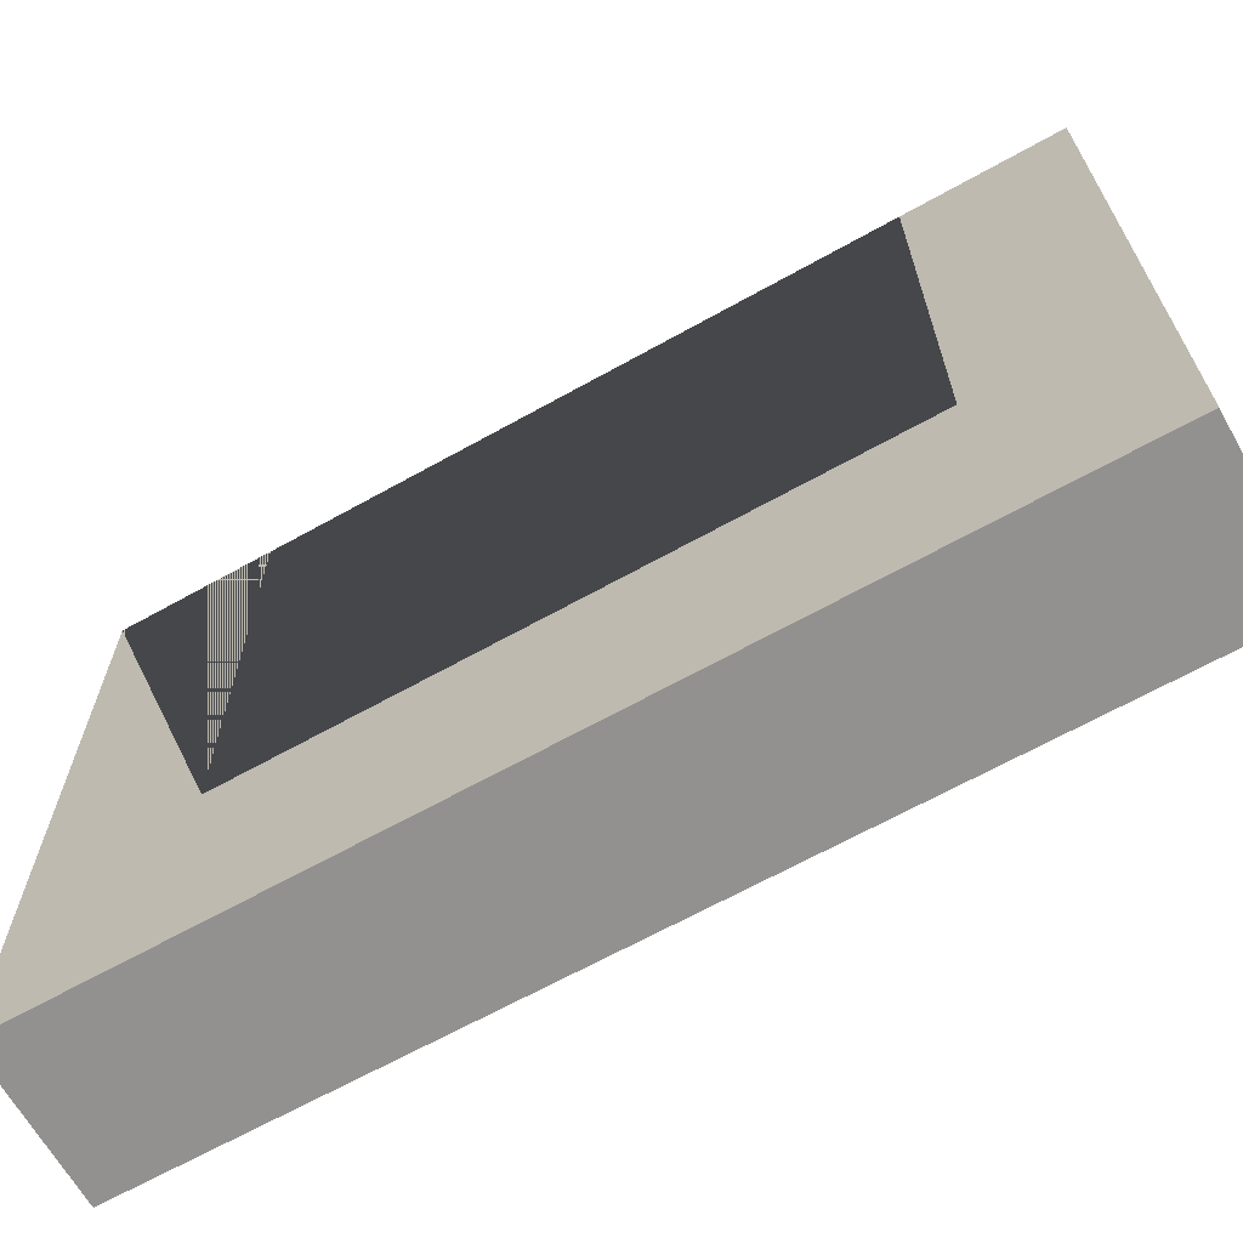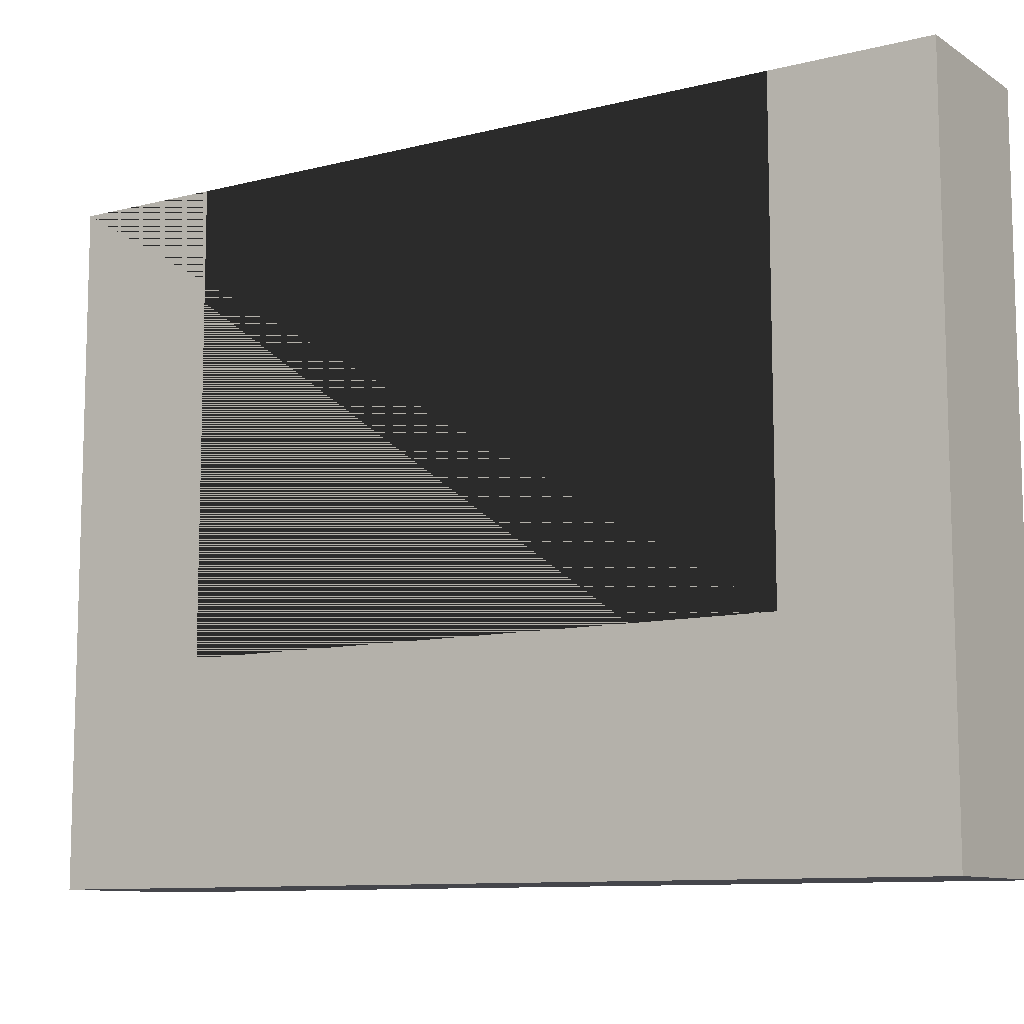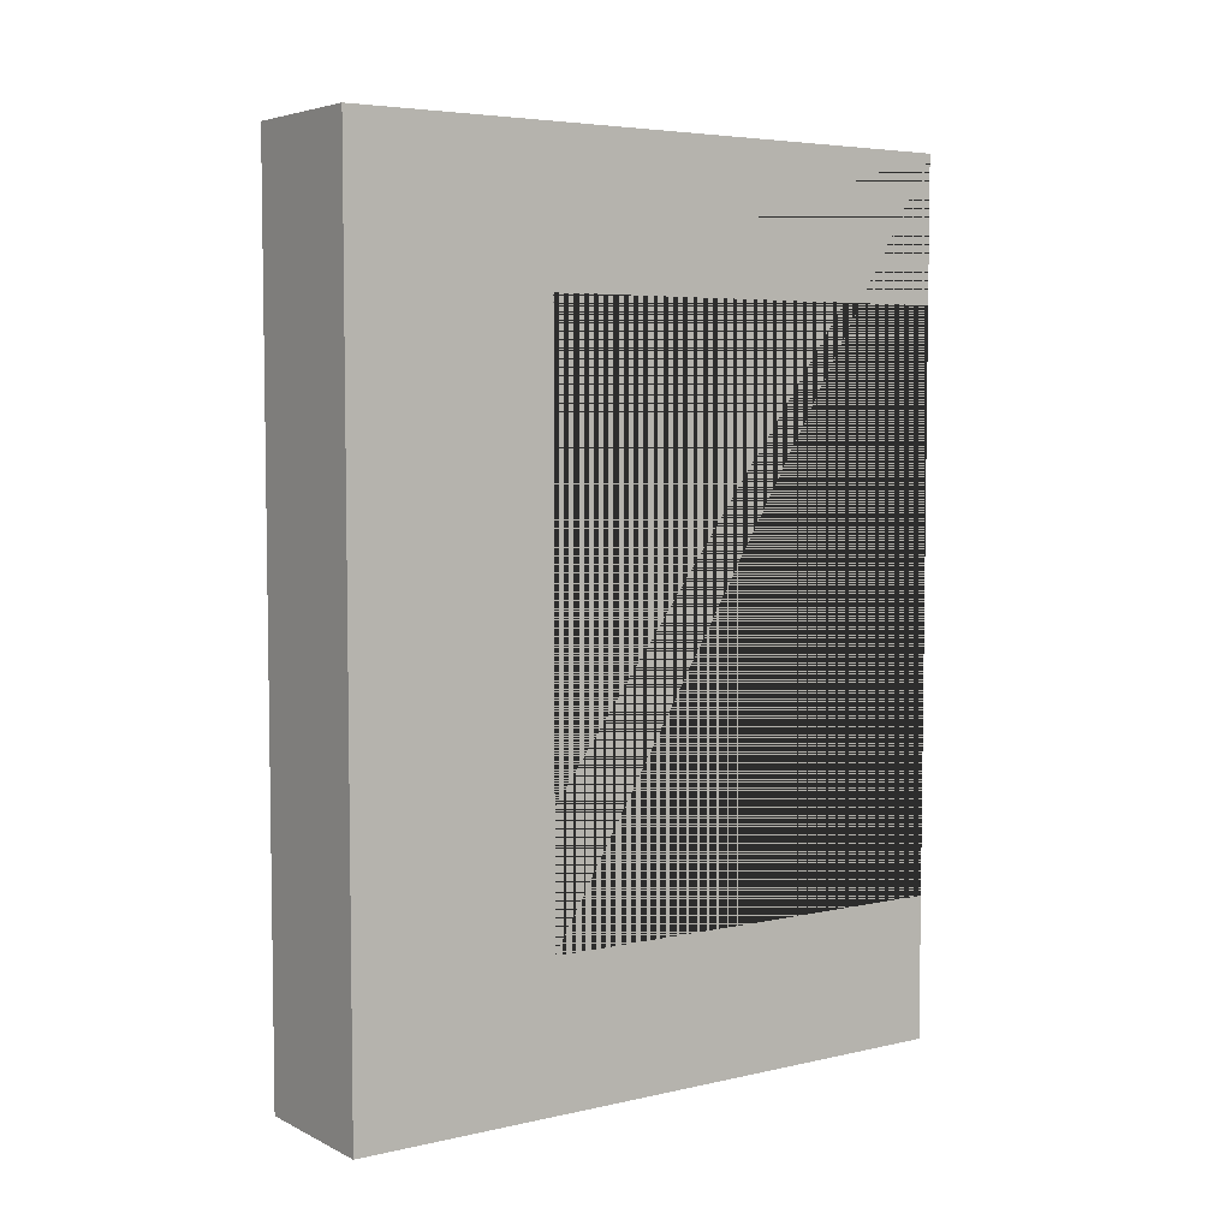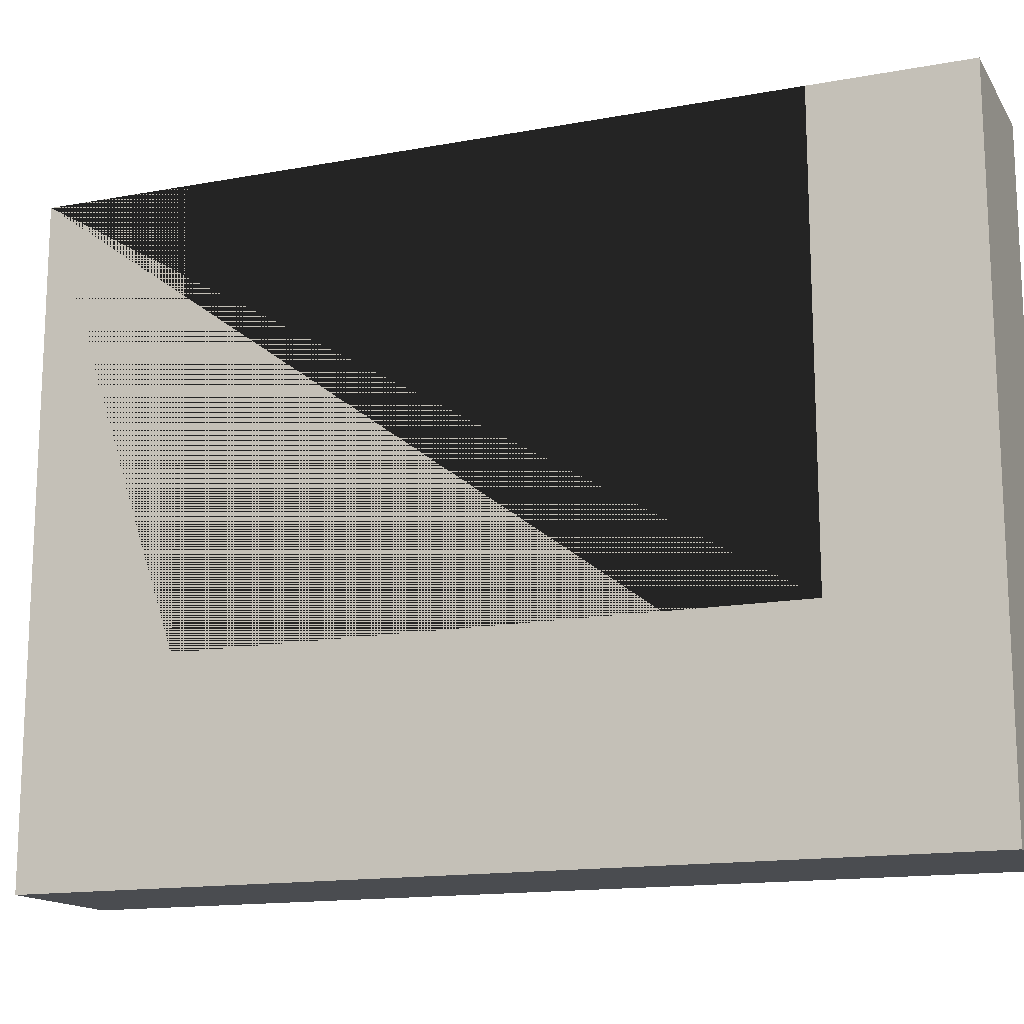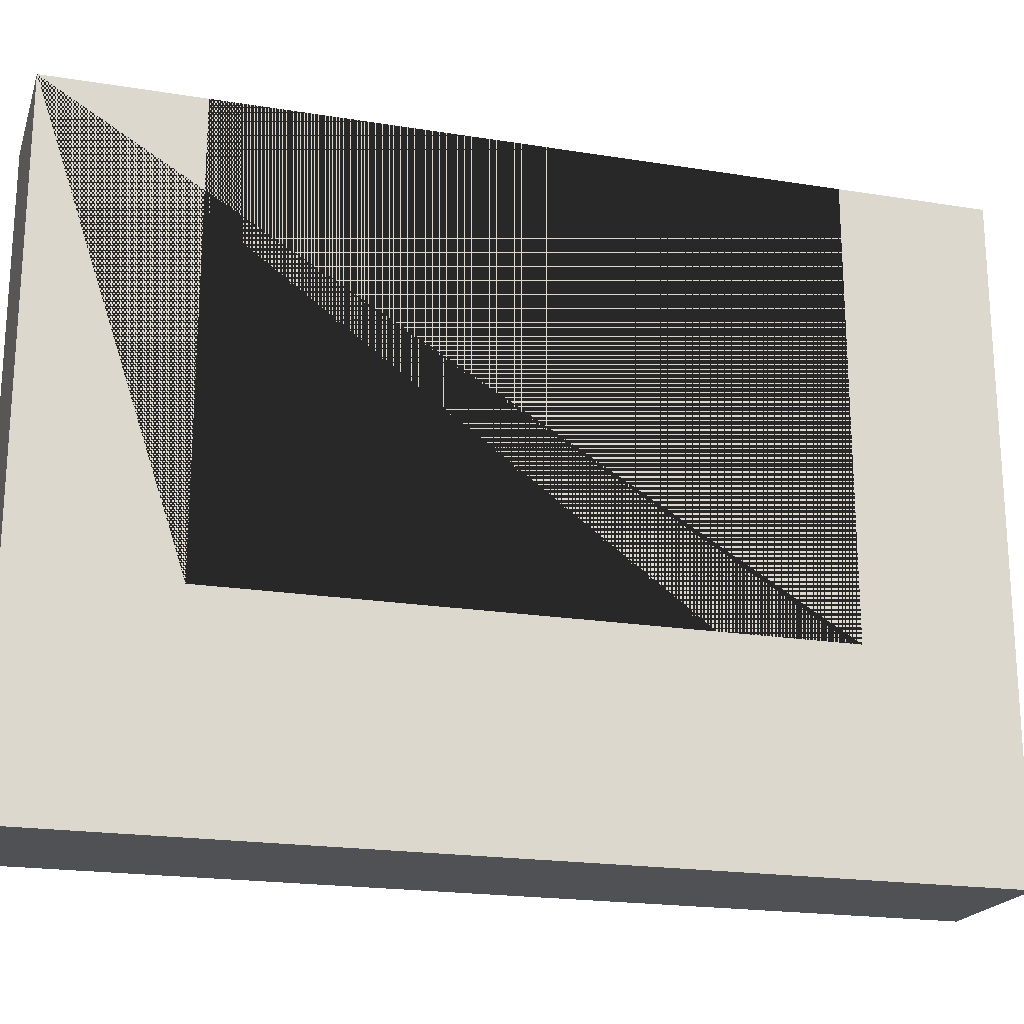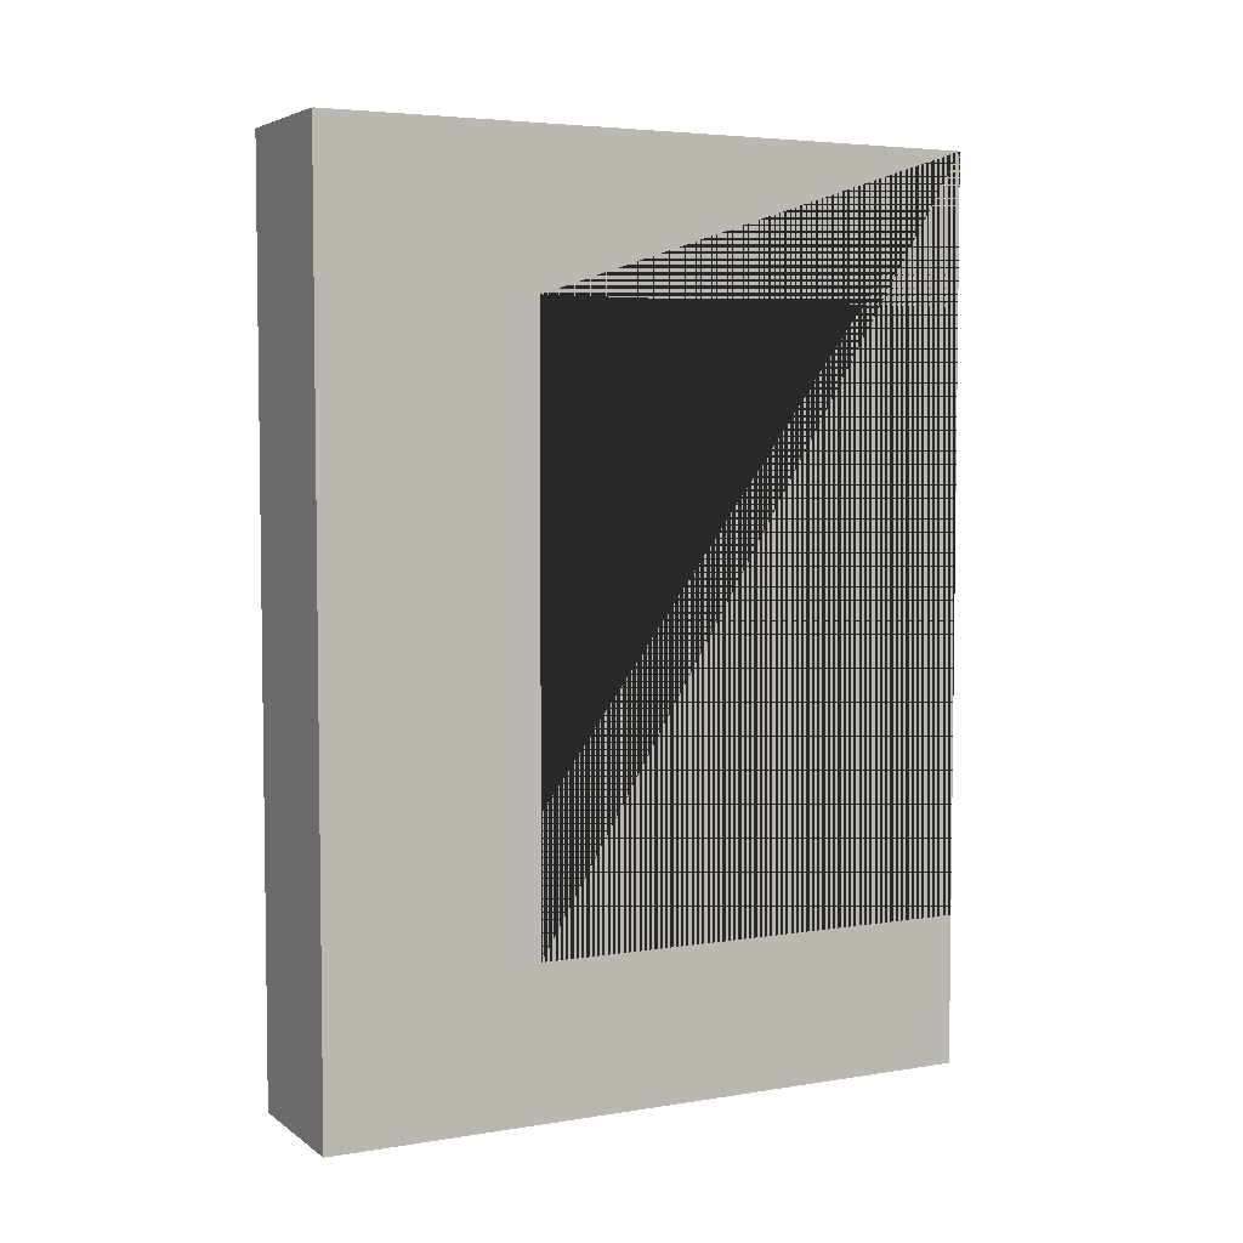
<metadata>
{"format":"obj","ext":"obj","renderer":"f3d","projection":"perspective","resolution":1024,"background":"white","views":[{"elev":-66.1,"azim":119.3,"up":"+Y"},{"elev":-10.0,"azim":-56.9,"up":"+Y"},{"elev":5.2,"azim":54.9,"up":"+Z"},{"elev":-14.9,"azim":111.7,"up":"+Y"},{"elev":-20.2,"azim":73.6,"up":"+Y"},{"elev":4.7,"azim":62.8,"up":"+Z"}]}
</metadata>
<code>
g Mesh1 Wood_Border_Wall Model
v 0.5 2.2 -0
v 0.5 2.2 -0.5
v 0.4 2.2 -0.5
v 0.1 2.2 -0.5
v 0 2.2 -0.5
v 0 2.2 -0
f 1 2 3 4 5 6
v 0.5 0 -0
v 0.5 0 -3
v 0.5 2.2 -3
v 0.5 2.2 -2.5
v 0.5 0.7002 -2.5
v 0.5 0.7002 -0.5
f 1 7 8 9 10 11 12 2
v 0 0 -0
f 13 7 1 6
v 0 0 -3
f 8 7 13 14
v 0 2.2 -3
v 0 0.7002 -0.5
v 0 0.7002 -2.5
v 0 2.2 -2.5
f 15 14 13 6 5 16 17 18
f 8 14 15 9
v 0.1 2.2 -2.5
v 0.4 2.2 -2.5
f 15 18 19 20 10 9
v 0.1 0.7002 -2.5
f 18 17 21 19
v 0.1 0.7002 -0.5
f 16 22 21 17
f 4 22 16 5
f 19 21 22 4
f 20 19 4 3
v 0.4 0.7002 -0.5
v 0.4 0.7002 -2.5
f 3 23 24 20
f 2 12 23 3
f 11 24 23 12
f 20 24 11 10

</code>
